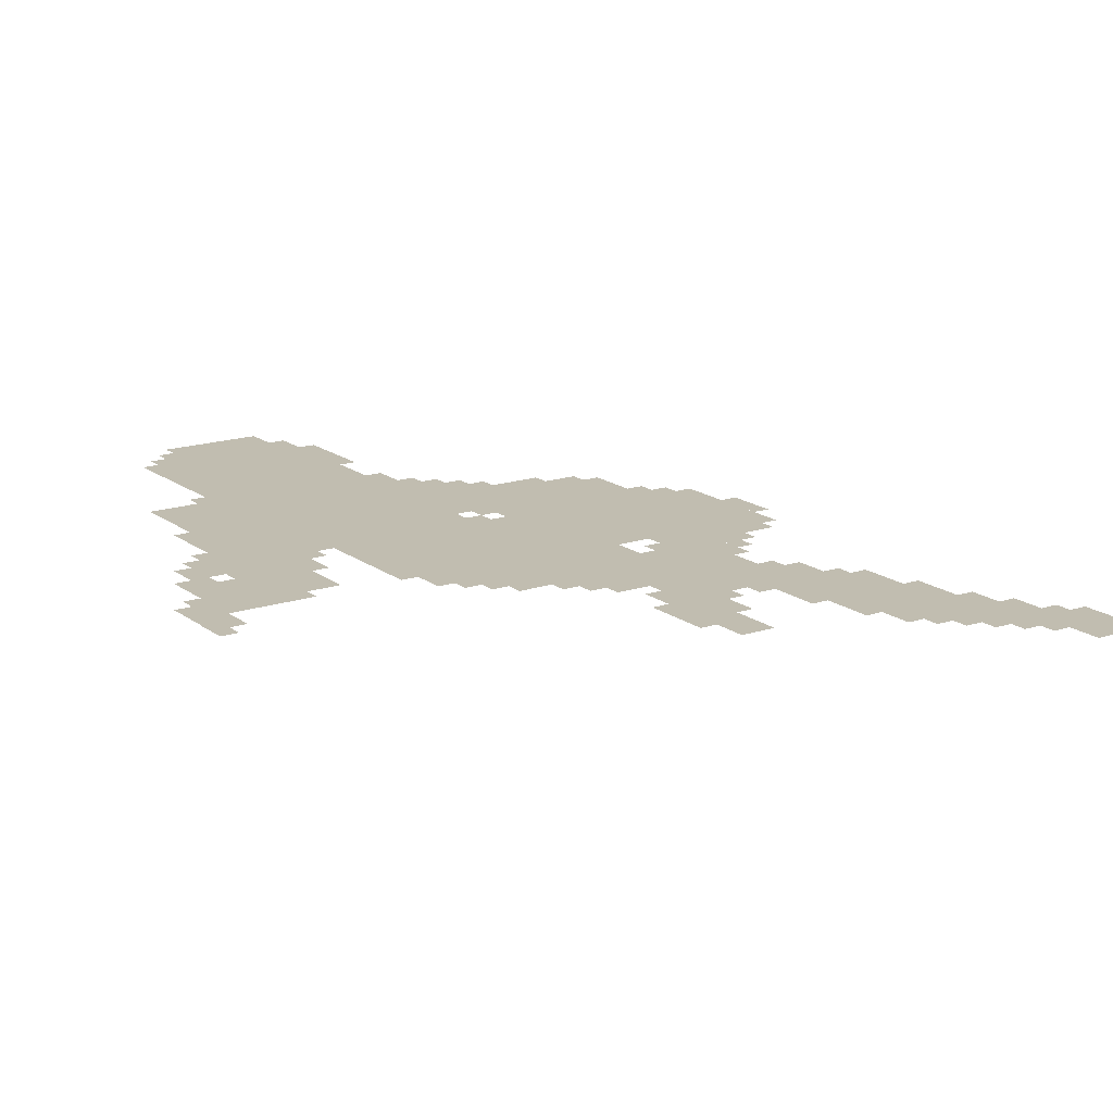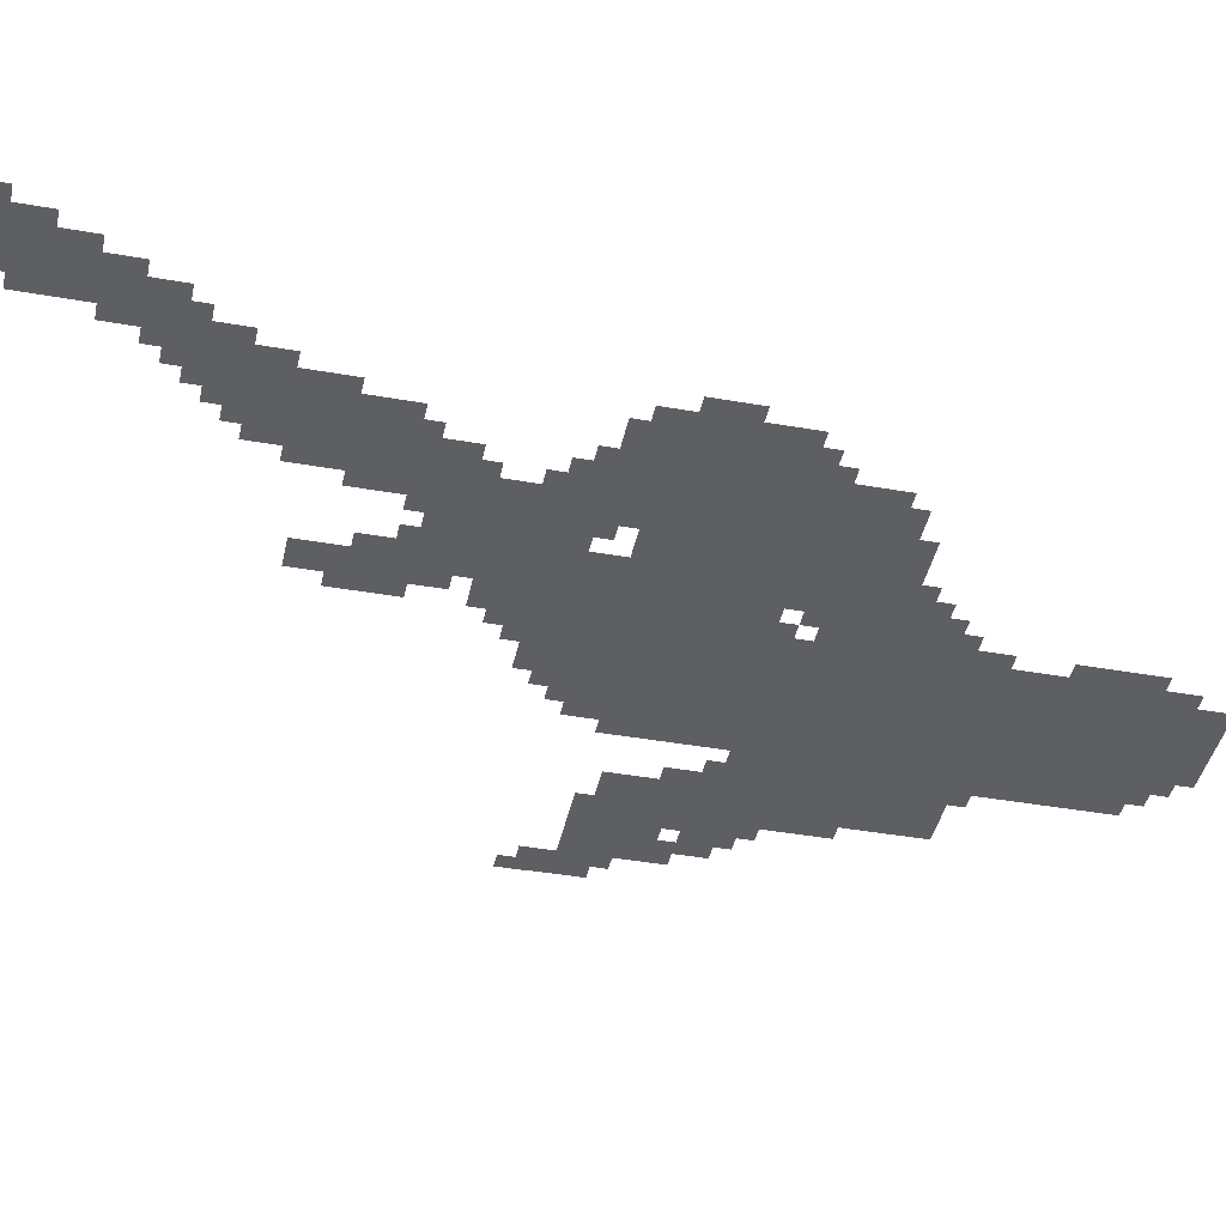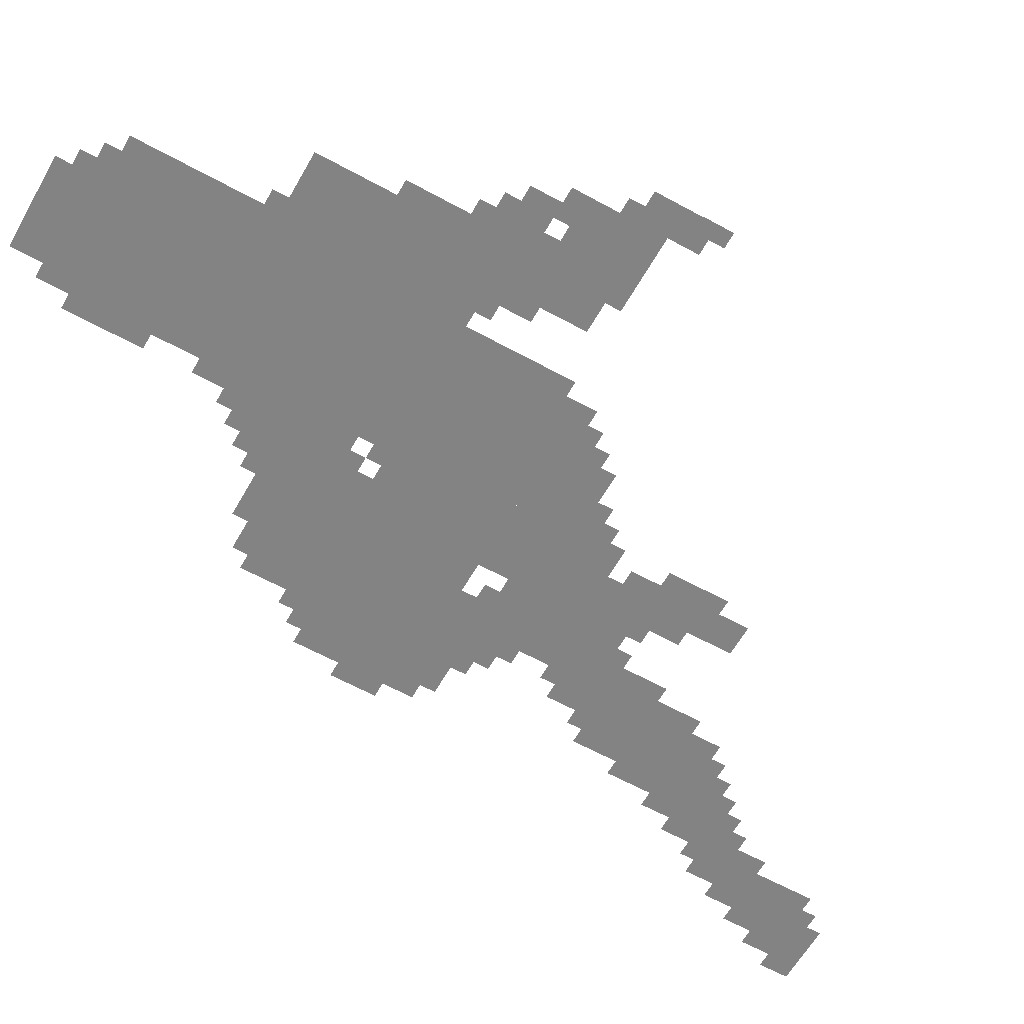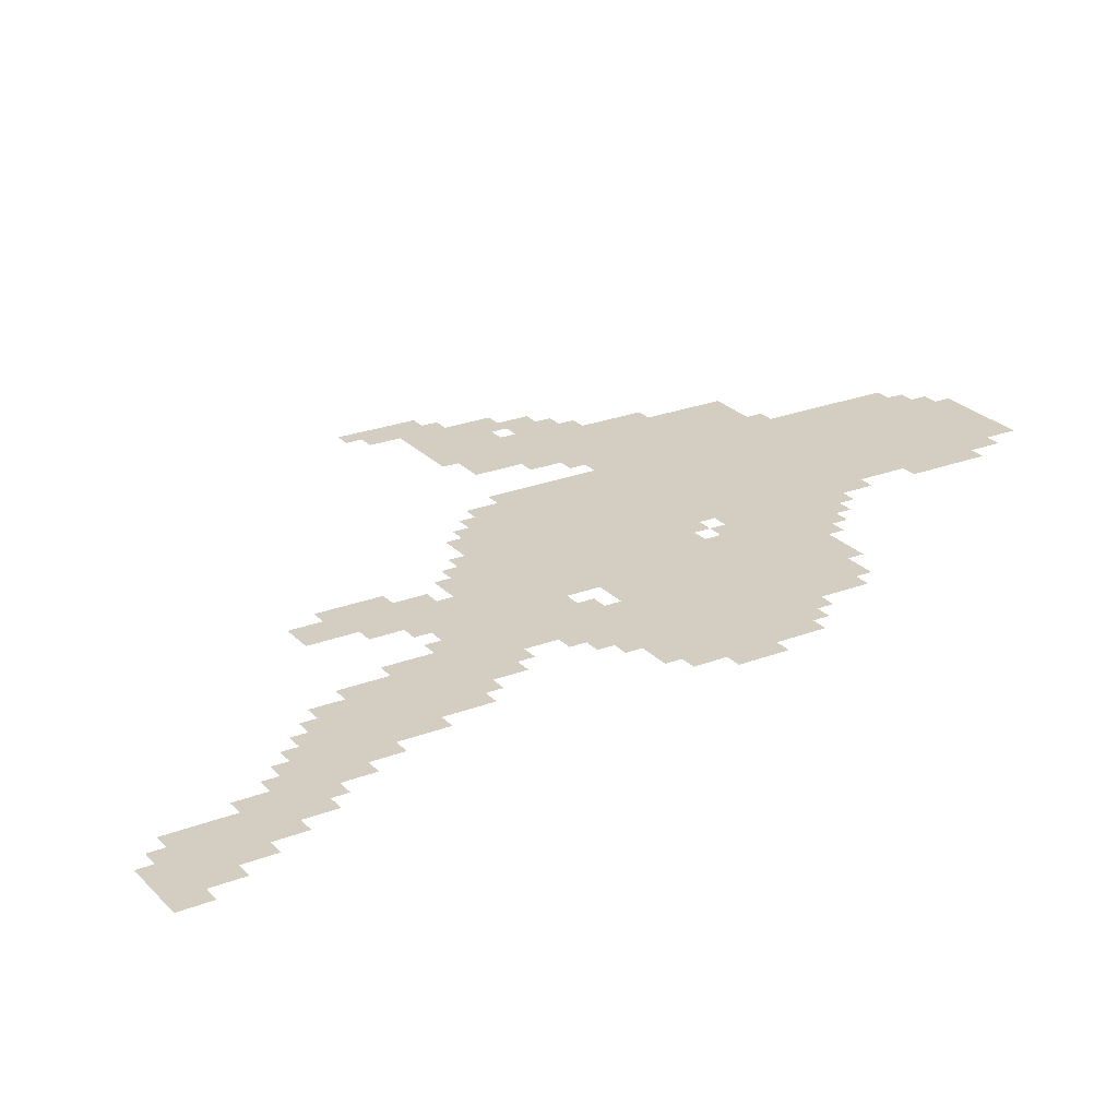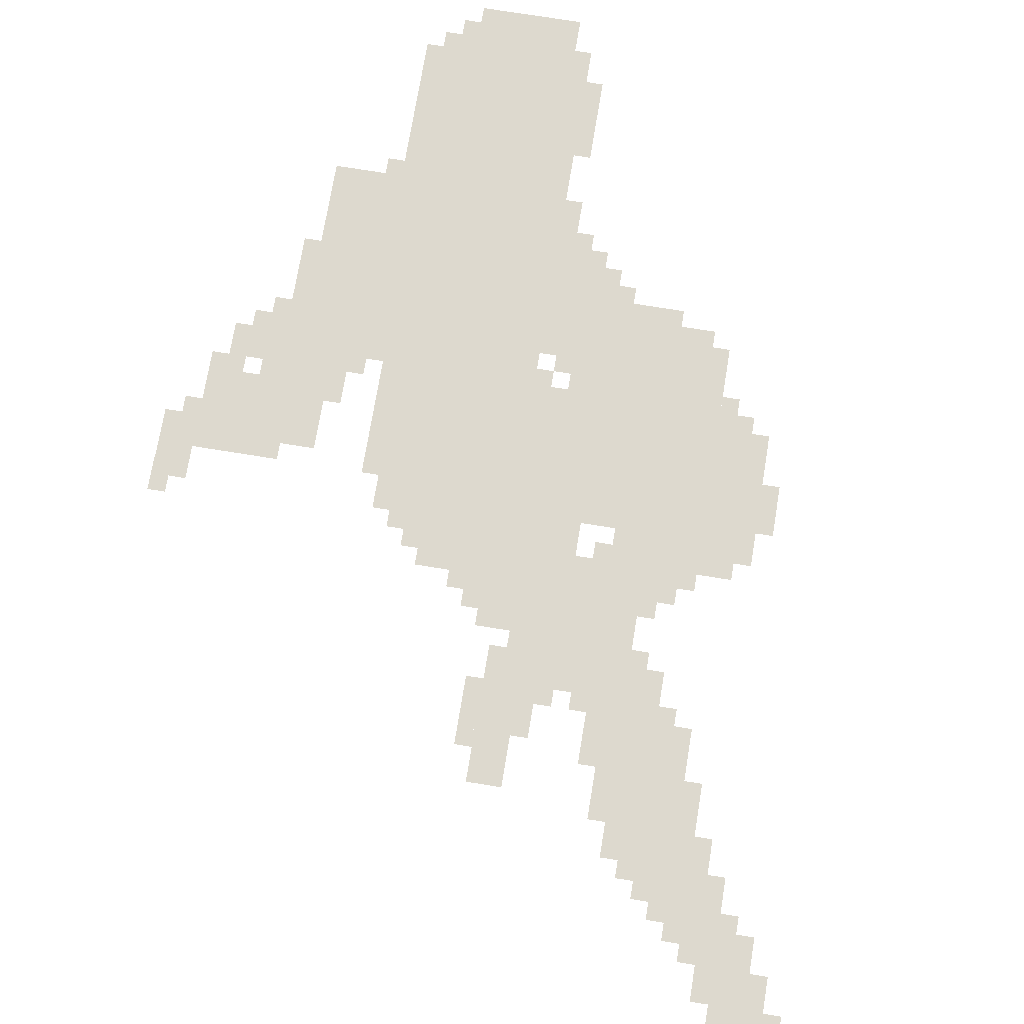
<metadata>
{"format":"obj","ext":"obj","renderer":"f3d","projection":"perspective","resolution":1024,"background":"white","views":[{"elev":16.7,"azim":-34.1,"up":"+Z"},{"elev":-41.8,"azim":78.0,"up":"+Z"},{"elev":-61.0,"azim":-119.4,"up":"+Z"},{"elev":25.0,"azim":58.0,"up":"+Z"},{"elev":71.7,"azim":9.3,"up":"+Z"}]}
</metadata>
<code>
g wuerlixi_3_rw-mesh
v -672 1503 0
v -672 1983 0
v -960 1983 0
v -960 1503 0
v -672 1055 0
v -672 1503 0
v -960 1503 0
v -960 1055 0
v -256 1023 0
v -256 1279 0
v -672 1279 0
v -672 1023 0
v -960 1279 0
v -960 1663 0
v -1120 1663 0
v -1120 1279 0
v -352 1279 0
v -352 1439 0
v -608 1439 0
v -608 1279 0
v -1056 1087 0
v -1056 1215 0
v -1280 1215 0
v -1280 1087 0
v -288 575 0
v -288 671 0
v -480 671 0
v -480 575 0
v -256 479 0
v -256 575 0
v -448 575 0
v -448 479 0
v -576 863 0
v -576 959 0
v -768 959 0
v -768 863 0
v -384 863 0
v -384 959 0
v -576 959 0
v -576 863 0
v -64 63 0
v -64 191 0
v -192 191 0
v -192 63 0
v -128 191 0
v -128 319 0
v -224 319 0
v -224 191 0
v -576 607 0
v -576 703 0
v -704 703 0
v -704 607 0
v -192 319 0
v -192 415 0
v -320 415 0
v -320 319 0
v -384 703 0
v -384 799 0
v -512 799 0
v -512 703 0
v -544 959 0
v -544 1023 0
v -736 1023 0
v -736 959 0
v -512 703 0
v -512 799 0
v -640 799 0
v -640 703 0
v -416 799 0
v -416 863 0
v -576 863 0
v -576 799 0
v -736 959 0
v -736 1023 0
v -896 1023 0
v -896 959 0
v -1280 991 0
v -1280 1119 0
v -1344 1119 0
v -1344 991 0
v 0 0 0
v 0 63 0
v -128 63 0
v -128 0 0
v -608 1471 0
v -608 1599 0
v -672 1599 0
v -672 1471 0
v -608 1343 0
v -608 1471 0
v -672 1471 0
v -672 1343 0
v -576 799 0
v -576 863 0
v -704 863 0
v -704 799 0
v -256 959 0
v -256 1023 0
v -384 1023 0
v -384 959 0
v -608 511 0
v -608 607 0
v -672 607 0
v -672 511 0
v -544 1439 0
v -544 1535 0
v -608 1535 0
v -608 1439 0
v -1024 1215 0
v -1024 1279 0
v -1120 1279 0
v -1120 1215 0
v -1120 1279 0
v -1120 1375 0
v -1184 1375 0
v -1184 1279 0
v -320 415 0
v -320 479 0
v -416 479 0
v -416 415 0
v -224 415 0
v -224 479 0
v -320 479 0
v -320 415 0
v -800 1983 0
v -800 2047 0
v -896 2047 0
v -896 1983 0
v -704 1983 0
v -704 2047 0
v -800 2047 0
v -800 1983 0
v -384 959 0
v -384 1023 0
v -480 1023 0
v -480 959 0
v -960 1791 0
v -960 1951 0
v -992 1951 0
v -992 1791 0
v -1120 1215 0
v -1120 1279 0
v -1184 1279 0
v -1184 1215 0
v -768 895 0
v -768 959 0
v -832 959 0
v -832 895 0
v -1184 1247 0
v -1184 1311 0
v -1248 1311 0
v -1248 1247 0
v -224 991 0
v -224 1119 0
v -256 1119 0
v -256 991 0
v -224 1119 0
v -224 1247 0
v -256 1247 0
v -256 1119 0
v -960 1663 0
v -960 1791 0
v -992 1791 0
v -992 1663 0
v -672 1023 0
v -672 1055 0
v -800 1055 0
v -800 1023 0
v -800 1023 0
v -800 1055 0
v -928 1055 0
v -928 1023 0
v -1120 1055 0
v -1120 1087 0
v -1216 1087 0
v -1216 1055 0
v -640 1823 0
v -640 1919 0
v -672 1919 0
v -672 1823 0
v -416 671 0
v -416 703 0
v -512 703 0
v -512 671 0
v -320 671 0
v -320 703 0
v -416 703 0
v -416 671 0
v -320 927 0
v -320 959 0
v -384 959 0
v -384 927 0
v -1344 959 0
v -1344 1023 0
v -1345 1023 0
v -1345 959 0
v -640 1599 0
v -640 1663 0
v -672 1663 0
v -672 1599 0
v -1216 1215 0
v -1216 1247 0
v -1280 1247 0
v -1280 1215 0
v -224 255 0
v -224 319 0
v -256 319 0
v -256 255 0
v -96 191 0
v -96 255 0
v -128 255 0
v -128 191 0
v -32 63 0
v -32 127 0
v -64 127 0
v -64 63 0
v -352 703 0
v -352 767 0
v -384 767 0
v -384 703 0
v -640 703 0
v -640 767 0
v -672 767 0
v -672 703 0
v -320 351 0
v -320 415 0
v -352 415 0
v -352 351 0
v -1120 1375 0
v -1120 1439 0
v -1152 1439 0
v -1152 1375 0
v -416 1439 0
v -416 1471 0
v -480 1471 0
v -480 1439 0
v -640 1759 0
v -640 1823 0
v -672 1823 0
v -672 1759 0
v -1216 1055 0
v -1216 1087 0
v -1280 1087 0
v -1280 1055 0
v -480 1439 0
v -480 1471 0
v -544 1471 0
v -544 1439 0
v -192 1087 0
v -192 1151 0
v -224 1151 0
v -224 1087 0
v -1120 1439 0
v -1120 1503 0
v -1152 1503 0
v -1152 1439 0
v -320 1279 0
v -320 1343 0
v -352 1343 0
v -352 1279 0
v -320 1343 0
v -320 1407 0
v -352 1407 0
v -352 1343 0
v -832 927 0
v -832 959 0
v -864 959 0
v -864 927 0
v -352 895 0
v -352 927 0
v -384 927 0
v -384 895 0
v -704 831 0
v -704 863 0
v -736 863 0
v -736 831 0
v -896 991 0
v -896 1023 0
v -928 1023 0
v -928 991 0
v -480 959 0
v -480 991 0
v -512 991 0
v -512 959 0
v -1312 959 0
v -1312 991 0
v -1344 991 0
v -1344 959 0
v -160 319 0
v -160 351 0
v -192 351 0
v -192 319 0
v -256 287 0
v -256 319 0
v -288 319 0
v -288 287 0
v -128 31 0
v -128 63 0
v -160 63 0
v -160 31 0
v -544 671 0
v -544 703 0
v -576 703 0
v -576 671 0
v -672 575 0
v -672 607 0
v -704 607 0
v -704 575 0
v -352 383 0
v -352 415 0
v -384 415 0
v -384 383 0
v -576 1535 0
v -576 1567 0
v -608 1567 0
v -608 1535 0
v -512 1471 0
v -512 1503 0
v -544 1503 0
v -544 1471 0
v -608 1311 0
v -608 1343 0
v -640 1343 0
v -640 1311 0
v -192 1055 0
v -192 1087 0
v -224 1087 0
v -224 1055 0
v -896 1983 0
v -896 2015 0
v -928 2015 0
v -928 1983 0
v -992 1663 0
v -992 1695 0
v -1024 1695 0
v -1024 1663 0
v -992 1247 0
v -992 1279 0
v -1024 1279 0
v -1024 1247 0
v -1024 1183 0
v -1024 1215 0
v -1056 1215 0
v -1056 1183 0
v -1280 1119 0
v -1280 1151 0
v -1312 1151 0
v -1312 1119 0
v -1184 1311 0
v -1184 1343 0
v -1216 1343 0
v -1216 1311 0
v -288 1279 0
v -288 1311 0
v -320 1311 0
v -320 1279 0
v -640 1279 0
v -640 1311 0
v -672 1311 0
v -672 1279 0
g wuerlixi_3_rw-mesh_0
f 3 2 1
f 1 4 3
f 7 6 5
f 5 8 7
f 11 10 9
f 9 12 11
f 15 14 13
f 13 16 15
f 19 18 17
f 17 20 19
f 23 22 21
f 21 24 23
f 27 26 25
f 25 28 27
f 31 30 29
f 29 32 31
f 35 34 33
f 33 36 35
f 39 38 37
f 37 40 39
f 43 42 41
f 41 44 43
f 47 46 45
f 45 48 47
f 51 50 49
f 49 52 51
f 55 54 53
f 53 56 55
f 59 58 57
f 57 60 59
f 63 62 61
f 61 64 63
f 67 66 65
f 65 68 67
f 71 70 69
f 69 72 71
f 75 74 73
f 73 76 75
f 79 78 77
f 77 80 79
f 83 82 81
f 81 84 83
f 87 86 85
f 85 88 87
f 91 90 89
f 89 92 91
f 95 94 93
f 93 96 95
f 99 98 97
f 97 100 99
f 103 102 101
f 101 104 103
f 107 106 105
f 105 108 107
f 111 110 109
f 109 112 111
f 115 114 113
f 113 116 115
f 119 118 117
f 117 120 119
f 123 122 121
f 121 124 123
f 127 126 125
f 125 128 127
f 131 130 129
f 129 132 131
f 135 134 133
f 133 136 135
f 139 138 137
f 137 140 139
f 143 142 141
f 141 144 143
f 147 146 145
f 145 148 147
f 151 150 149
f 149 152 151
f 155 154 153
f 153 156 155
f 159 158 157
f 157 160 159
f 163 162 161
f 161 164 163
f 167 166 165
f 165 168 167
f 171 170 169
f 169 172 171
f 175 174 173
f 173 176 175
f 179 178 177
f 177 180 179
f 183 182 181
f 181 184 183
f 187 186 185
f 185 188 187
f 191 190 189
f 189 192 191
f 195 194 193
f 193 196 195
f 199 198 197
f 197 200 199
f 203 202 201
f 201 204 203
f 207 206 205
f 205 208 207
f 211 210 209
f 209 212 211
f 215 214 213
f 213 216 215
f 219 218 217
f 217 220 219
f 223 222 221
f 221 224 223
f 227 226 225
f 225 228 227
f 231 230 229
f 229 232 231
f 235 234 233
f 233 236 235
f 239 238 237
f 237 240 239
f 243 242 241
f 241 244 243
f 247 246 245
f 245 248 247
f 251 250 249
f 249 252 251
f 255 254 253
f 253 256 255
f 259 258 257
f 257 260 259
f 263 262 261
f 261 264 263
f 267 266 265
f 265 268 267
f 271 270 269
f 269 272 271
f 275 274 273
f 273 276 275
f 279 278 277
f 277 280 279
f 283 282 281
f 281 284 283
f 287 286 285
f 285 288 287
f 291 290 289
f 289 292 291
f 295 294 293
f 293 296 295
f 299 298 297
f 297 300 299
f 303 302 301
f 301 304 303
f 307 306 305
f 305 308 307
f 311 310 309
f 309 312 311
f 315 314 313
f 313 316 315
f 319 318 317
f 317 320 319
f 323 322 321
f 321 324 323
f 327 326 325
f 325 328 327
f 331 330 329
f 329 332 331
f 335 334 333
f 333 336 335
f 339 338 337
f 337 340 339
f 343 342 341
f 341 344 343
f 347 346 345
f 345 348 347
f 351 350 349
f 349 352 351
f 355 354 353
f 353 356 355
f 359 358 357
f 357 360 359

</code>
